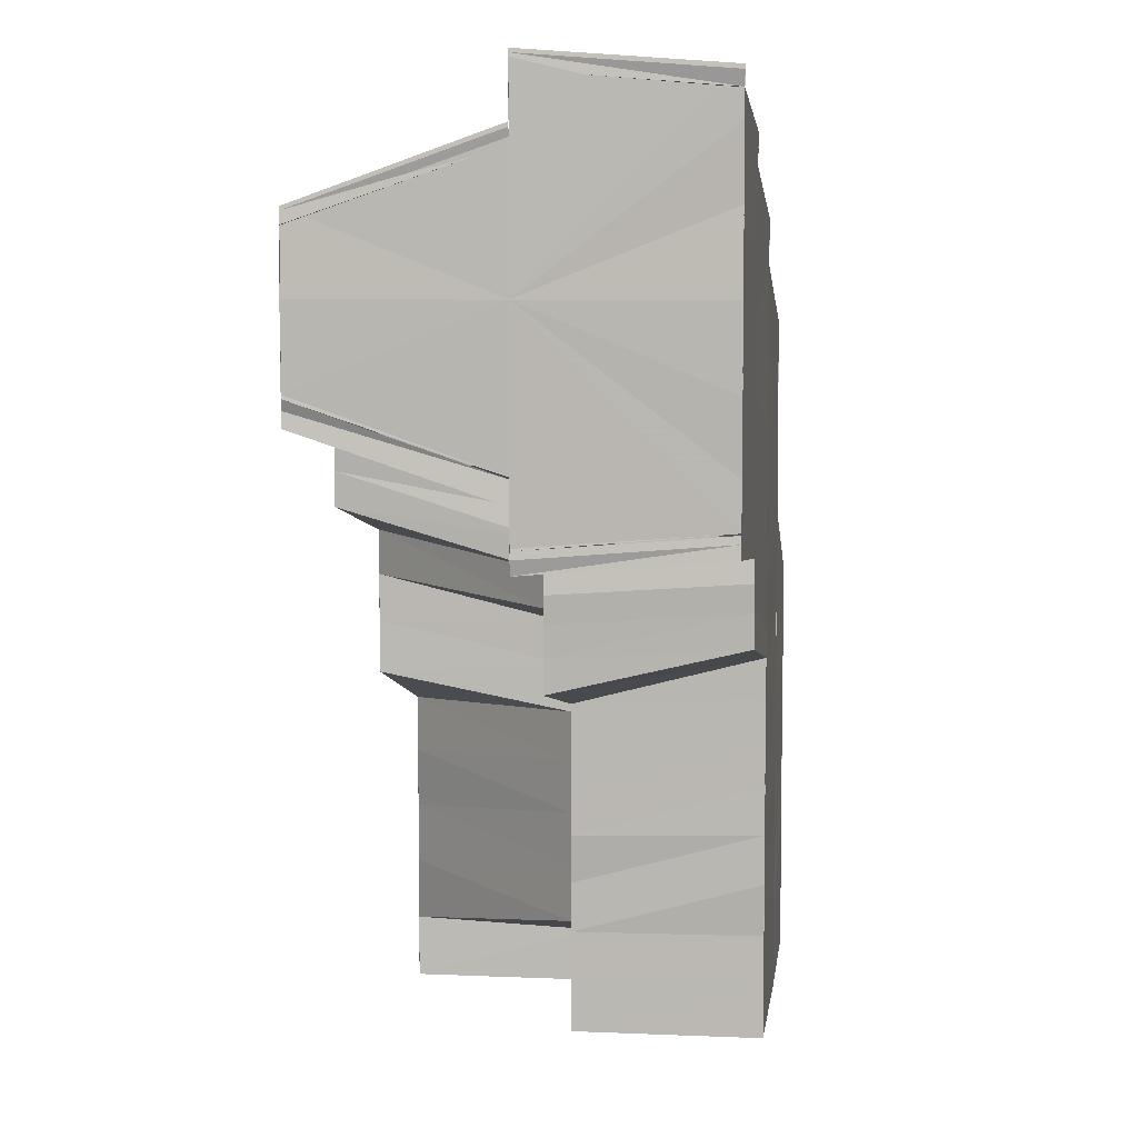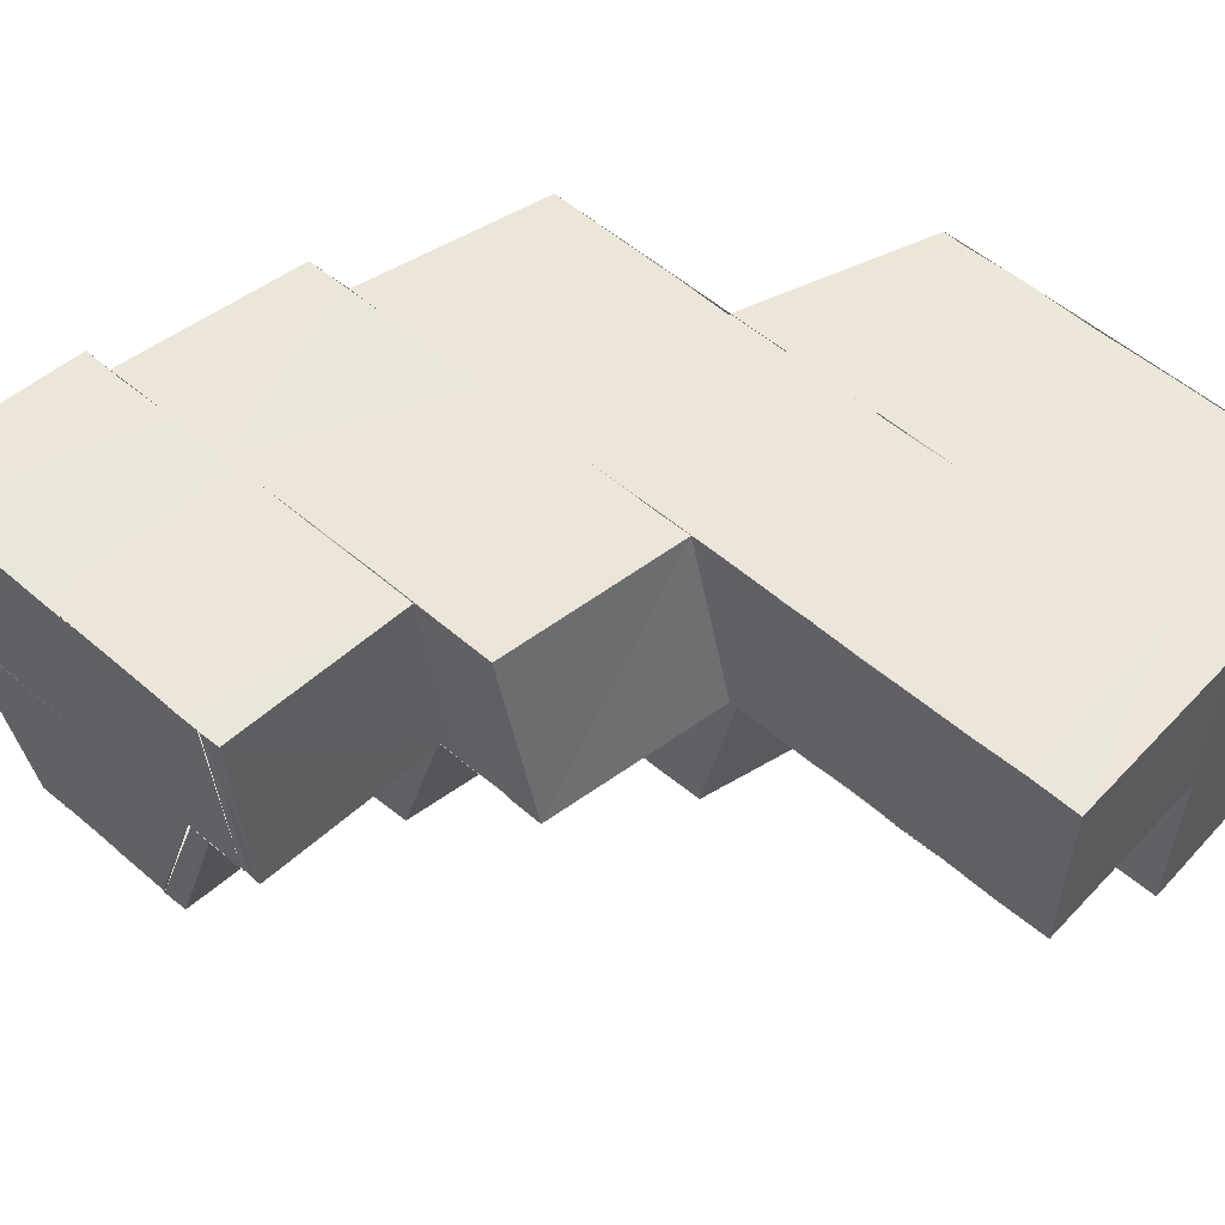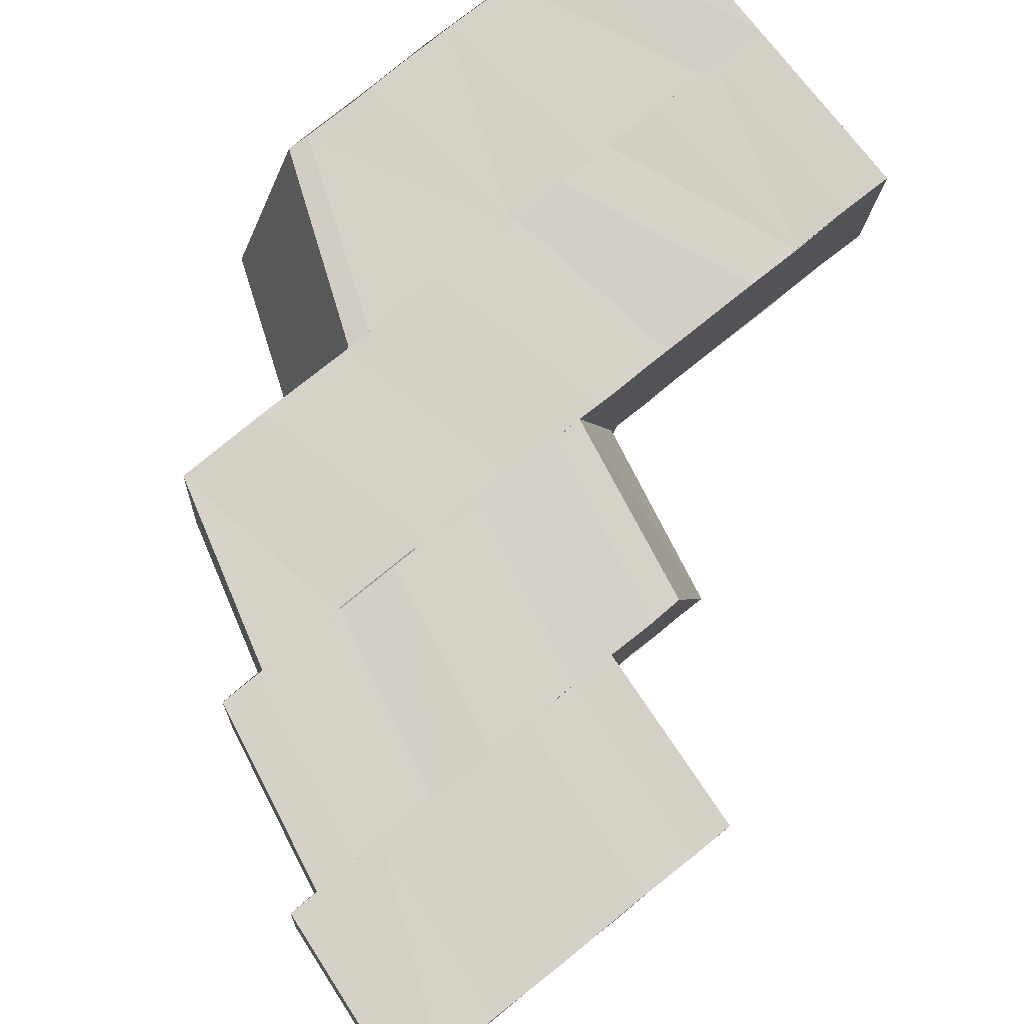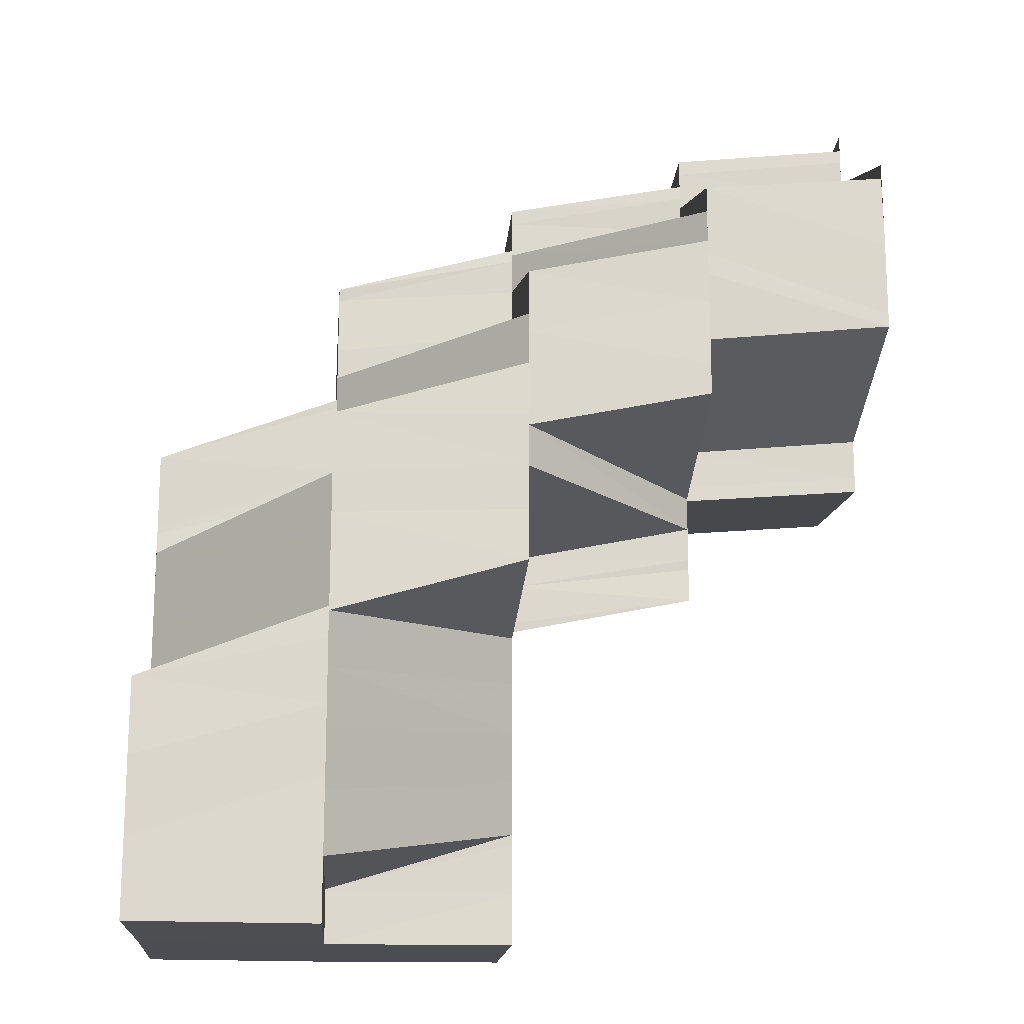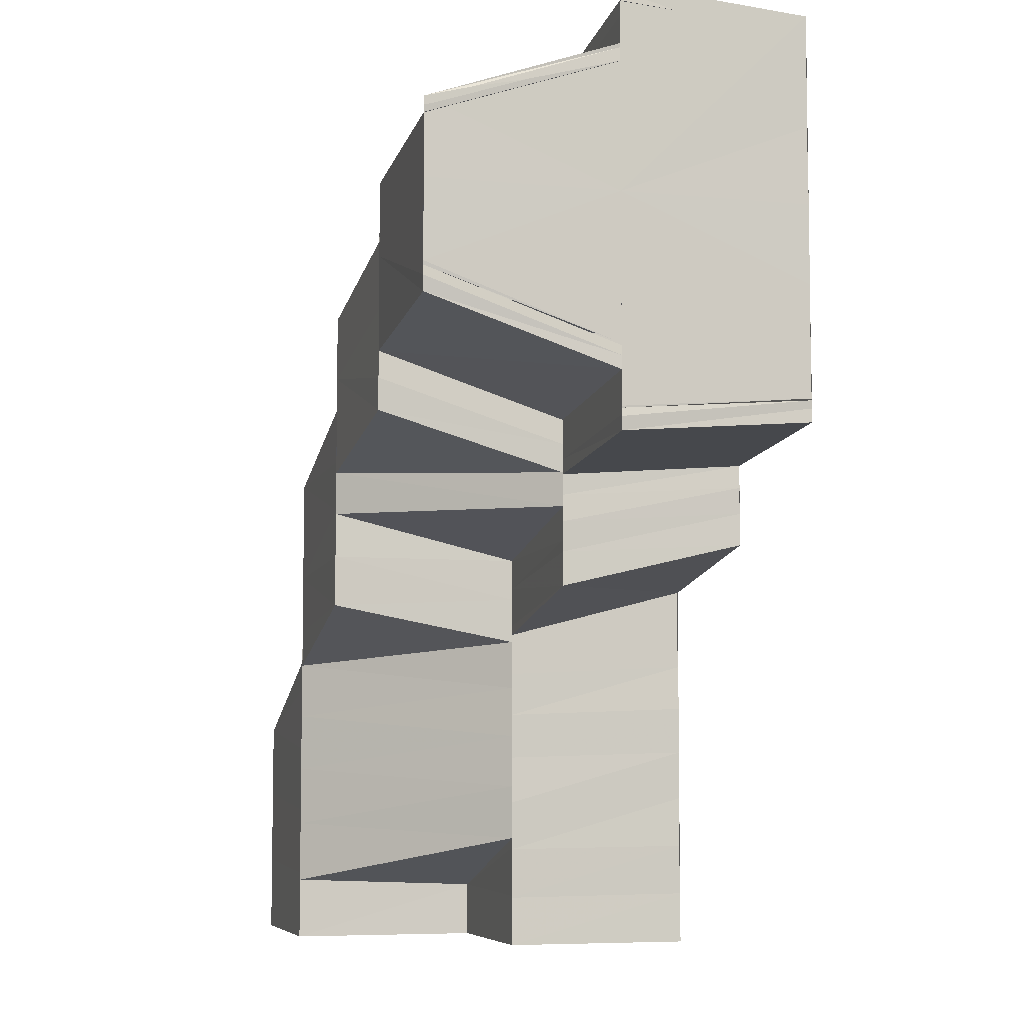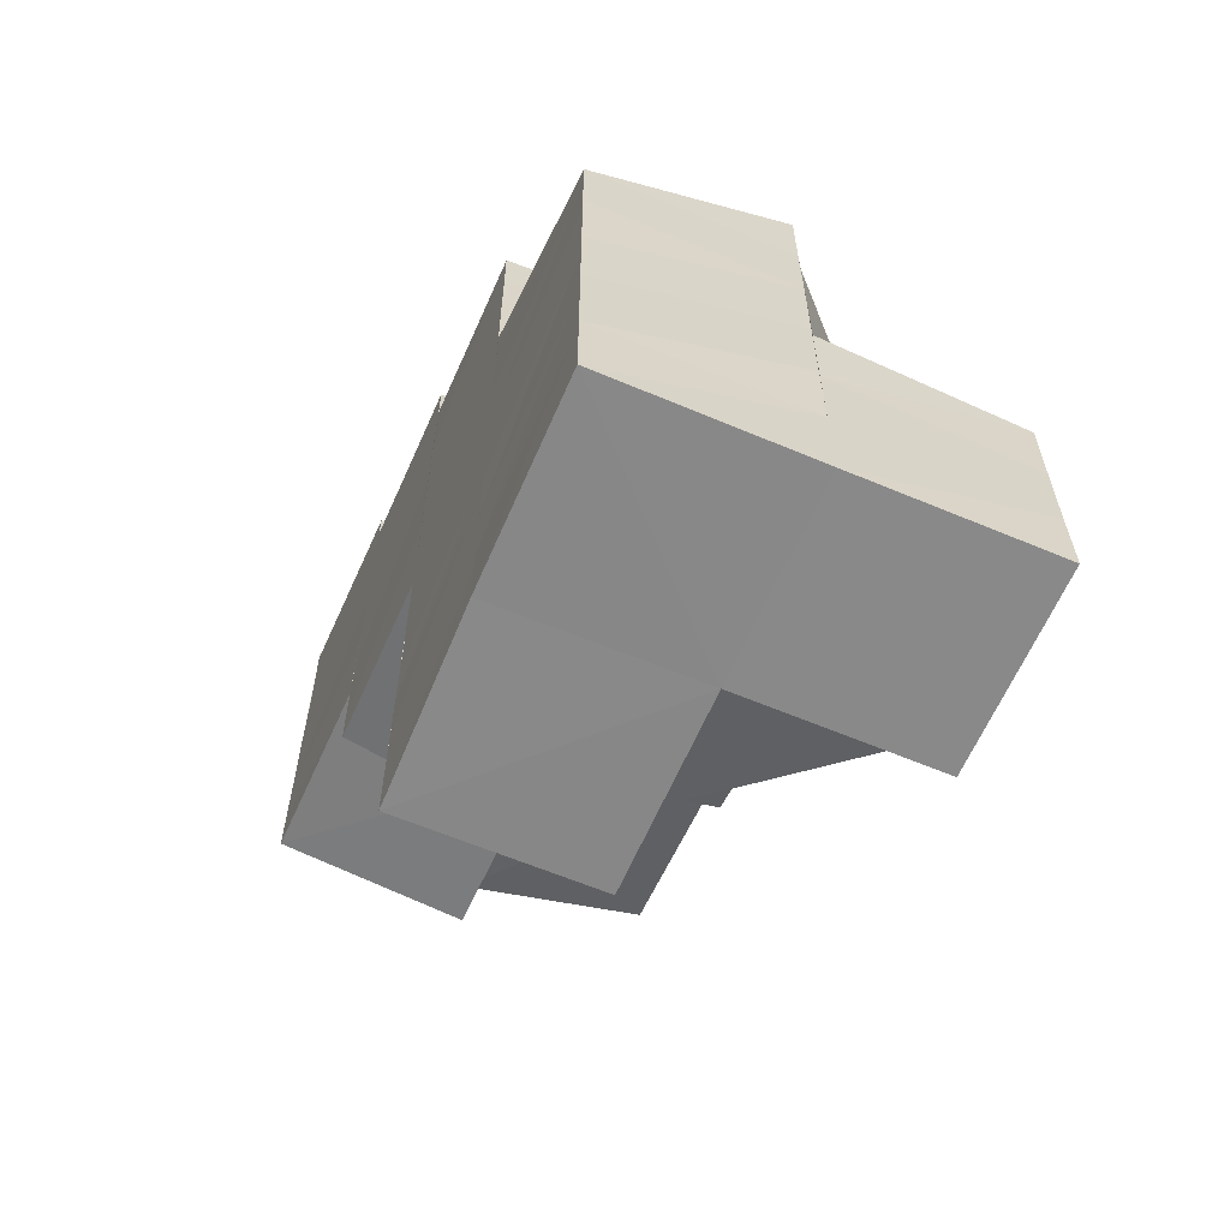
<metadata>
{"format":"obj","ext":"obj","renderer":"f3d","projection":"perspective","resolution":1024,"background":"white","views":[{"elev":6.1,"azim":97.6,"up":"+Z"},{"elev":55.6,"azim":132.0,"up":"+Y"},{"elev":79.3,"azim":51.2,"up":"+Y"},{"elev":-16.6,"azim":-4.8,"up":"+Z"},{"elev":-6.6,"azim":74.3,"up":"+Z"},{"elev":-62.8,"azim":-113.1,"up":"+Z"}]}
</metadata>
<code>
o 12268
v 2217 1887 17.12
v 2217 1887 17.12
v 2217 1887 17.11
v 2217 1887 17.11
v 2217 1887 17.11
v 2217 1887 17.12
v 2217 1887 17.12
v 2217 1887 17.11
v 2217 1887 17.12
v 2217 1887 17.12
v 2217 1887 17.12
v 2217 1887 17.11
v 2217 1887 17.12
v 2217 1887 17.12
v 2217 1887 17.12
v 2217 1887 17.12
v 2217 1887 17.12
v 2217 1887 17.12
v 2217 1887 17.12
v 2217 1887 17.12
v 2217 1887 17.12
v 2217 1887 17.12
v 2217 1887 17.12
v 2217 1887 17.12
v 2217 1887 17.12
v 2217 1887 17.12
v 2217 1887 17.12
v 2217 1887 17.11
v 2217 1887 17.11
v 2217 1887 17.11
v 2217 1887 17.11
v 2217 1887 17.11
v 2217 1887 17.1
v 2217 1887 17.1
v 2217 1887 17.1
v 2217 1887 17.1
v 2217 1887 17.1
v 2217 1887 17.1
v 2217 1887 17.1
v 2217 1887 17.1
v 2217 1887 17.1
v 2217 1887 17.1
v 2217 1887 17.1
v 2217 1887 17.1
v 2217 1887 17.1
v 2217 1887 17.1
v 2217 1887 17.11
v 2217 1887 17.1
v 2217 1887 17.11
v 2217 1887 17.11
v 2217 1887 17.11
v 2217 1887 17.12
v 2217 1887 17.12
v 2217 1887 17.12
v 2217 1887 17.11
v 2217 1887 17.12
v 2217 1887 17.12
v 2217 1887 17.11
v 2217 1887 17.11
v 2217 1887 17.1
v 2217 1887 17.11
v 2217 1887 17.11
v 2217 1887 17.1
v 2217 1887 17.1
v 2217 1887 17.11
v 2217 1887 17.1
v 2217 1887 17.11
v 2217 1887 17.11
v 2217 1887 17.11
v 2217 1887 17.11
v 2217 1887 17.11
v 2217 1887 17.11
v 2217 1887 17.11
v 2217 1887 17.12
v 2217 1887 17.11
v 2217 1887 17.11
v 2217 1887 17.11
v 2217 1887 17.1
v 2217 1887 17.11
v 2217 1887 17.1
v 2217 1887 17.11
v 2217 1887 17.11
v 2217 1887 17.12
v 2217 1887 17.11
v 2216 1887 17.11
v 2217 1887 17.11
v 2216 1887 17.11
v 2217 1887 17.12
v 2216 1887 17.11
v 2216 1887 17.12
v 2217 1887 17.12
v 2216 1887 17.12
v 2216 1887 17.11
v 2217 1887 17.11
v 2216 1887 17.11
v 2216 1887 17.11
v 2216 1887 17.1
v 2217 1887 17.1
v 2217 1887 17.1
v 2217 1887 17.1
v 2217 1887 17.1
v 2217 1887 17.1
v 2216 1887 17.1
v 2217 1887 17.1
v 2216 1887 17.1
v 2217 1887 17.1
v 2217 1887 17.1
v 2217 1887 17.1
v 2217 1887 17.1
v 2217 1887 17.1
v 2217 1887 17.1
v 2216 1887 17.1
v 2216 1887 17.09
v 2217 1887 17.09
v 2216 1887 17.09
v 2216 1887 17.09
v 2216 1887 17.09
v 2217 1887 17.09
v 2216 1887 17.09
v 2216 1887 17.09
v 2216 1887 17.09
v 2217 1887 17.09
v 2216 1887 17.09
v 2217 1887 17.09
v 2217 1887 17.09
v 2216 1887 17.09
v 2216 1887 17.09
v 2216 1887 17.09
v 2216 1887 17.09
v 2216 1887 17.09
v 2216 1887 17.09
v 2216 1887 17.09
v 2216 1887 17.08
v 2216 1887 17.08
v 2216 1887 17.08
v 2216 1887 17.08
v 2216 1887 17.08
v 2216 1887 17.08
v 2216 1887 17.09
v 2216 1887 17.09
v 2216 1887 17.07
v 2216 1887 17.08
v 2216 1887 17.08
v 2216 1887 17.08
v 2216 1887 17.07
v 2216 1887 17.07
v 2216 1887 17.08
v 2216 1887 17.08
v 2216 1887 17.08
v 2216 1887 17.08
v 2216 1887 17.07
v 2216 1887 17.07
v 2216 1887 17.07
v 2216 1887 17.08
v 2216 1887 17.07
v 2216 1887 17.08
v 2216 1887 17.08
v 2216 1887 17.07
v 2216 1887 17.07
v 2216 1887 17.08
v 2216 1887 17.08
v 2216 1887 17.08
v 2216 1887 17.08
v 2216 1887 17.07
v 2216 1887 17.08
v 2216 1887 17.08
v 2216 1887 17.08
v 2216 1887 17.08
v 2216 1887 17.09
v 2216 1887 17.09
v 2216 1887 17.08
v 2216 1887 17.09
v 2216 1887 17.08
v 2216 1887 17.08
v 2216 1887 17.08
v 2216 1887 17.09
v 2216 1887 17.07
v 2216 1887 17.07
v 2216 1887 17.09
v 2216 1887 17.09
v 2216 1887 17.09
v 2216 1887 17.09
v 2216 1887 17.1
v 2216 1887 17.1
v 2216 1887 17.1
v 2216 1887 17.1
v 2216 1887 17.1
v 2216 1887 17.1
v 2216 1887 17.1
v 2216 1887 17.1
v 2216 1887 17.1
v 2216 1887 17.1
v 2216 1887 17.1
v 2216 1887 17.1
v 2216 1887 17.1
v 2216 1887 17.1
v 2216 1887 17.1
v 2216 1887 17.1
v 2216 1887 17.1
v 2216 1887 17.1
v 2216 1887 17.11
v 2216 1887 17.11
v 2216 1887 17.11
v 2216 1887 17.11
v 2216 1887 17.1
v 2216 1887 17.1
v 2216 1887 17.11
v 2216 1887 17.11
v 2216 1887 17.11
v 2216 1887 17.11
v 2216 1887 17.11
v 2216 1887 17.11
v 2216 1887 17.11
v 2216 1887 17.11
v 2216 1887 17.11
v 2216 1887 17.1
v 2216 1887 17.1
v 2216 1887 17.1
v 2216 1887 17.11
v 2216 1887 17.11
v 2216 1887 17.1
v 2216 1887 17.1
v 2216 1887 17.1
v 2216 1887 17.1
v 2216 1887 17.09
v 2216 1887 17.1
v 2216 1887 17.09
v 2216 1887 17.09
v 2216 1887 17.09
v 2216 1887 17.08
v 2216 1887 17.08
v 2216 1887 17.08
v 2216 1887 17.08
v 2216 1887 17.08
v 2216 1887 17.08
v 2216 1887 17.07
v 2216 1887 17.09
v 2216 1887 17.09
v 2216 1887 17.09
v 2216 1887 17.09
v 2216 1887 17.08
v 2216 1887 17.08
v 2216 1887 17.08
v 2216 1887 17.08
v 2216 1887 17.07
v 2216 1887 17.07
v 2216 1887 17.07
v 2216 1887 17.07
v 2216 1887 17.07
v 2216 1887 17.08
v 2216 1887 17.08
v 2216 1887 17.07
v 2216 1887 17.07
v 2216 1887 17.08
v 2216 1887 17.08
v 2216 1887 17.08
v 2216 1887 17.08
v 2216 1887 17.08
v 2216 1887 17.09
v 2216 1887 17.08
v 2216 1887 17.09
v 2216 1887 17.09
v 2216 1887 17.09
v 2216 1887 17.09
v 2216 1887 17.1
v 2216 1887 17.1
v 2216 1887 17.1
v 2216 1887 17.1
v 2216 1887 17.11
v 2216 1887 17.11
v 2216 1887 17.11
v 2217 1887 17.12
v 2217 1887 17.12
v 2217 1887 17.12
v 2217 1887 17.12
v 2217 1887 17.12
v 2217 1887 17.1
v 2217 1887 17.1
v 2217 1887 17.1
v 2217 1887 17.1
v 2217 1887 17.1
v 2217 1887 17.1
v 2217 1887 17.1
v 2217 1887 17.1
v 2217 1887 17.1
v 2217 1887 17.1
v 2217 1887 17.1
v 2217 1887 17.1
v 2217 1887 17.12
v 2217 1887 17.12
v 2217 1887 17.12
v 2217 1887 17.12
v 2217 1887 17.12
v 2216 1887 17.11
v 2217 1887 17.11
v 2216 1887 17.11
v 2217 1887 17.11
v 2216 1887 17.11
v 2217 1887 17.12
v 2216 1887 17.11
v 2216 1887 17.1
v 2217 1887 17.11
v 2217 1887 17.1
v 2216 1887 17.1
v 2217 1887 17.1
v 2216 1887 17.09
v 2216 1887 17.09
v 2217 1887 17.09
v 2217 1887 17.09
v 2217 1887 17.09
v 2217 1887 17.09
v 2216 1887 17.09
v 2216 1887 17.09
v 2216 1887 17.09
v 2216 1887 17.09
v 2216 1887 17.09
v 2216 1887 17.09
v 2216 1887 17.09
v 2216 1887 17.08
v 2216 1887 17.08
v 2216 1887 17.08
v 2216 1887 17.08
v 2216 1887 17.08
v 2216 1887 17.08
v 2216 1887 17.08
v 2216 1887 17.07
v 2217 1887 17.1
v 2217 1887 17.1
v 2217 1887 17.1
v 2217 1887 17.1
v 2217 1887 17.1
v 2217 1887 17.1
v 2216 1887 17.11
v 2216 1887 17.12
v 2217 1887 17.12
v 2216 1887 17.11
v 2216 1887 17.11
v 2216 1887 17.11
v 2216 1887 17.11
v 2217 1887 17.09
v 2217 1887 17.09
v 2217 1887 17.09
f 1 2 3
f 2 4 5
f 2 6 4
f 7 8 4
f 9 10 6
f 11 10 12
f 13 9 6
f 14 9 13
f 15 16 13
f 17 15 18
f 19 18 20
f 19 21 18
f 22 19 23
f 24 25 21
f 25 26 27
f 28 25 24
f 29 28 24
f 30 28 29
f 31 30 29
f 32 30 31
f 32 33 30
f 34 33 32
f 35 34 32
f 36 34 35
f 37 38 35
f 39 37 40
f 41 40 42
f 41 43 40
f 44 41 42
f 45 44 46
f 45 46 47
f 46 48 47
f 48 49 47
f 49 50 47
f 50 51 47
f 51 52 47
f 52 53 47
f 54 55 47
f 56 57 47
f 5 58 47
f 58 59 47
f 59 60 47
f 59 61 60
f 61 62 63
f 62 64 63
f 65 66 64
f 67 65 64
f 68 69 62
f 69 70 71
f 72 69 68
f 73 72 68
f 74 75 73
f 69 76 77
f 76 78 77
f 79 78 80
f 81 82 72
f 83 81 84
f 81 85 82
f 85 86 82
f 87 85 81
f 88 87 81
f 85 89 86
f 90 87 88
f 91 92 88
f 89 93 86
f 86 93 94
f 95 96 93
f 93 97 94
f 94 97 98
f 97 99 100
f 101 98 102
f 97 103 104
f 103 105 104
f 104 105 106
f 104 106 107
f 105 108 106
f 98 107 109
f 110 111 107
f 105 112 108
f 112 113 108
f 108 113 114
f 112 115 113
f 113 116 114
f 115 117 113
f 114 116 118
f 119 120 117
f 116 121 122
f 121 123 124
f 116 124 125
f 126 127 117
f 126 128 127
f 128 129 127
f 130 128 126
f 131 130 126
f 128 132 129
f 132 133 129
f 132 134 133
f 134 135 133
f 134 136 135
f 136 137 135
f 136 138 137
f 131 139 140
f 138 141 142
f 138 143 144
f 145 146 143
f 142 147 148
f 149 150 148
f 150 151 147
f 151 152 147
f 152 153 154
f 155 145 156
f 157 155 156
f 155 158 159
f 160 157 161
f 162 156 161
f 163 164 162
f 165 161 166
f 167 160 166
f 168 163 165
f 169 167 170
f 171 166 170
f 172 168 171
f 163 173 174
f 168 174 175
f 172 175 176
f 177 178 173
f 179 172 180
f 179 180 181
f 182 179 181
f 182 181 183
f 184 182 183
f 185 182 184
f 184 186 187
f 188 185 184
f 189 185 188
f 190 191 188
f 192 190 193
f 194 188 193
f 195 184 196
f 195 196 197
f 197 196 198
f 196 199 198
f 200 195 197
f 200 197 201
f 202 200 201
f 202 201 93
f 203 200 202
f 204 203 202
f 205 206 199
f 204 207 208
f 199 131 115
f 183 131 199
f 209 204 89
f 210 204 209
f 211 212 209
f 213 214 210
f 215 213 210
f 213 216 214
f 216 217 214
f 216 218 217
f 215 219 220
f 218 221 222
f 223 224 221
f 218 223 194
f 225 223 218
f 226 225 218
f 227 225 226
f 227 228 225
f 228 229 225
f 228 230 229
f 231 230 228
f 231 232 230
f 232 233 230
f 232 234 233
f 234 235 233
f 234 236 235
f 223 237 189
f 237 238 189
f 237 239 238
f 239 240 238
f 239 241 240
f 241 242 240
f 241 243 242
f 243 244 242
f 243 245 244
f 246 177 244
f 247 246 235
f 246 177 248
f 247 246 248
f 177 155 248
f 249 247 248
f 249 247 250
f 251 249 250
f 252 249 253
f 254 250 255
f 256 250 254
f 254 255 257
f 258 254 257
f 258 257 259
f 260 258 259
f 260 259 261
f 262 260 261
f 262 261 263
f 263 261 264
f 263 264 265
f 265 264 266
f 265 266 267
f 267 266 268
f 267 268 269
f 269 268 215
f 269 270 271
f 272 273 274
f 273 275 276
f 277 278 279
f 279 109 280
f 109 281 280
f 280 281 43
f 281 282 283
f 284 285 286
f 285 287 288
f 289 290 291
f 290 292 14
f 293 294 292
f 295 296 290
f 297 296 295
f 296 298 299
f 297 300 296
f 301 300 297
f 302 301 297
f 303 301 302
f 303 304 301
f 305 304 303
f 305 306 304
f 307 306 305
f 308 307 305
f 309 307 310
f 311 312 307
f 313 314 307
f 313 315 314
f 315 316 314
f 315 317 316
f 317 318 316
f 317 319 318
f 319 320 318
f 319 321 320
f 321 322 320
f 321 323 322
f 323 324 322
f 323 325 324
f 325 256 324
f 325 326 256
f 327 328 329
f 328 330 36
f 328 331 330
f 331 332 330
f 331 118 332
f 118 308 332
f 333 334 335
f 333 336 90
f 336 337 90
f 338 339 337
f 340 341 342

</code>
